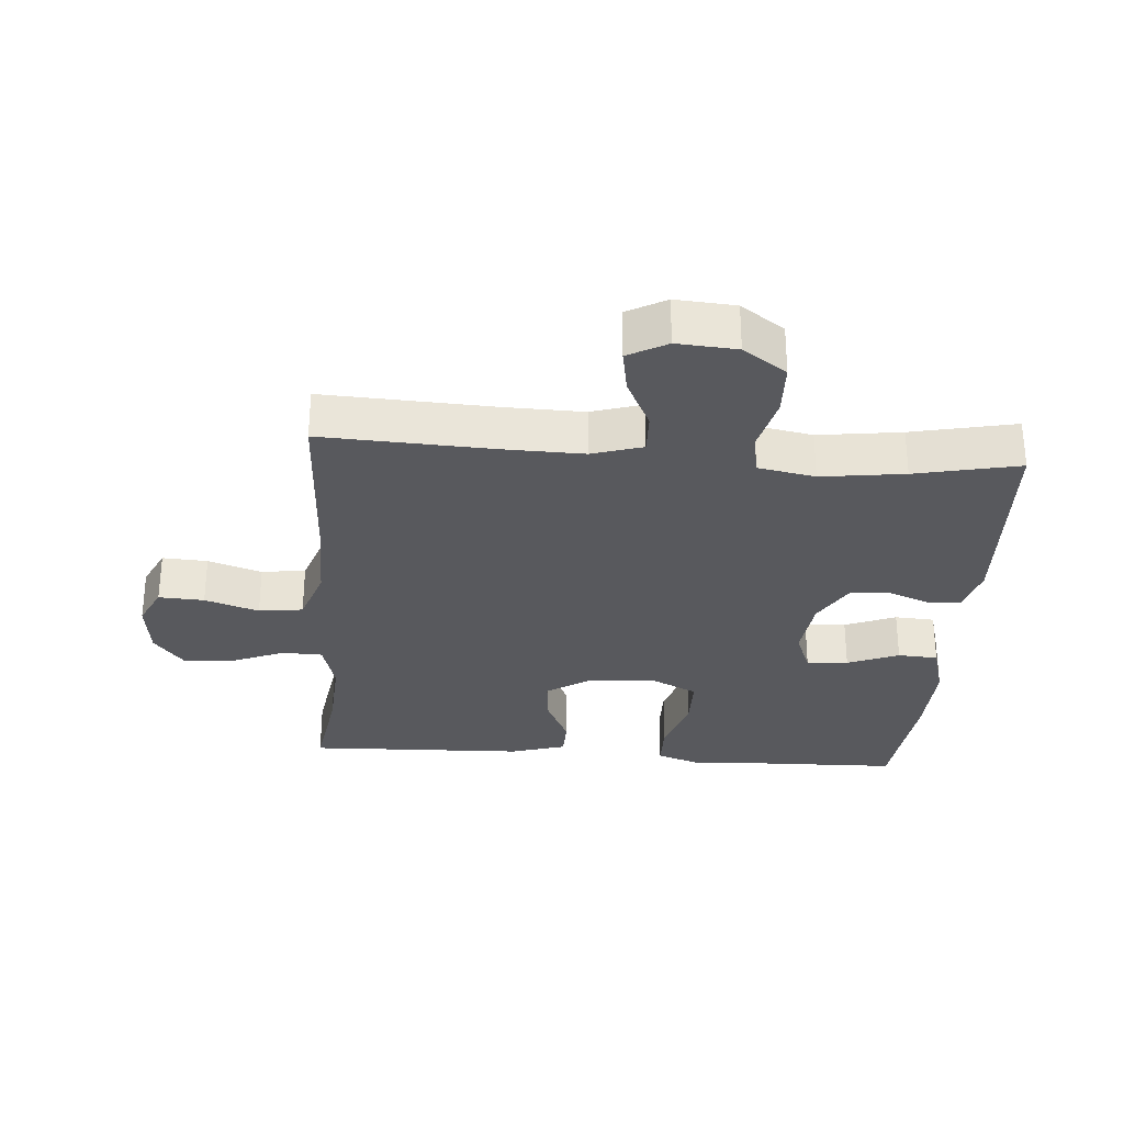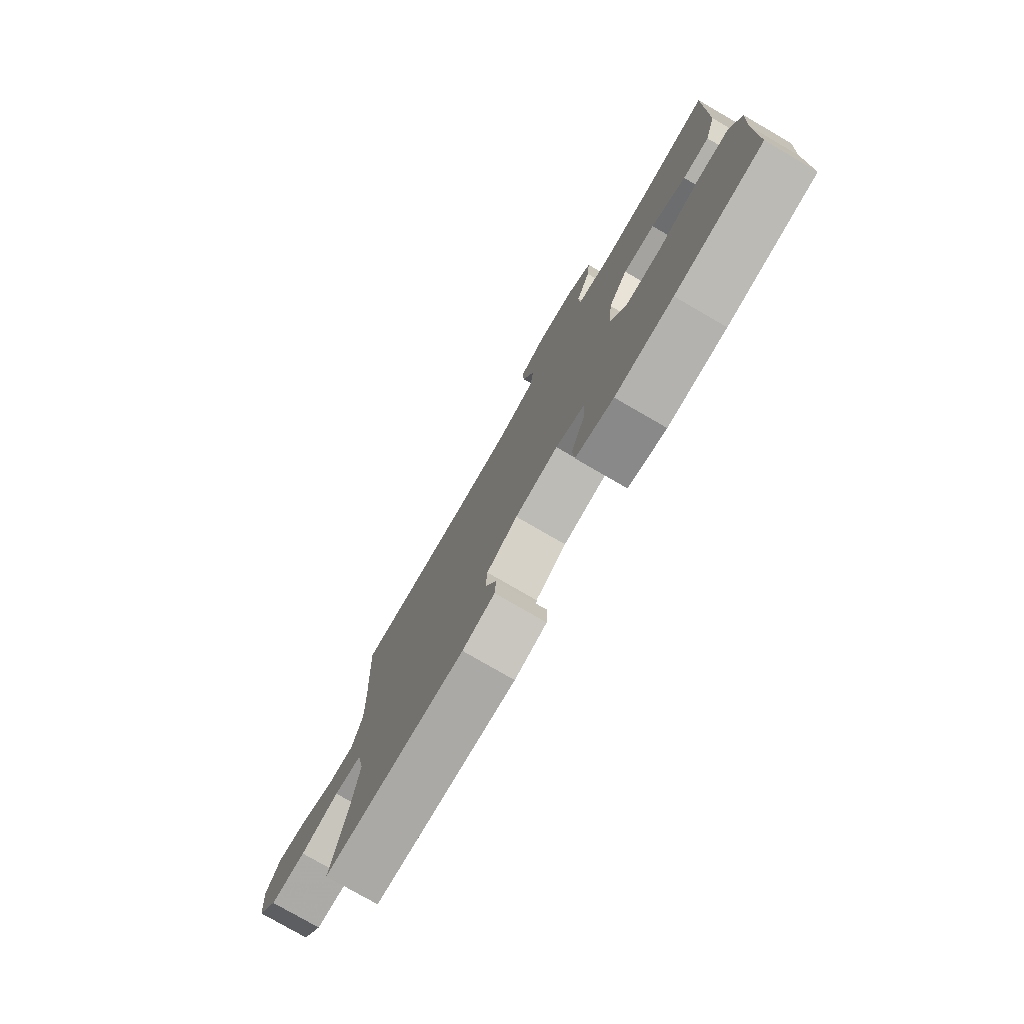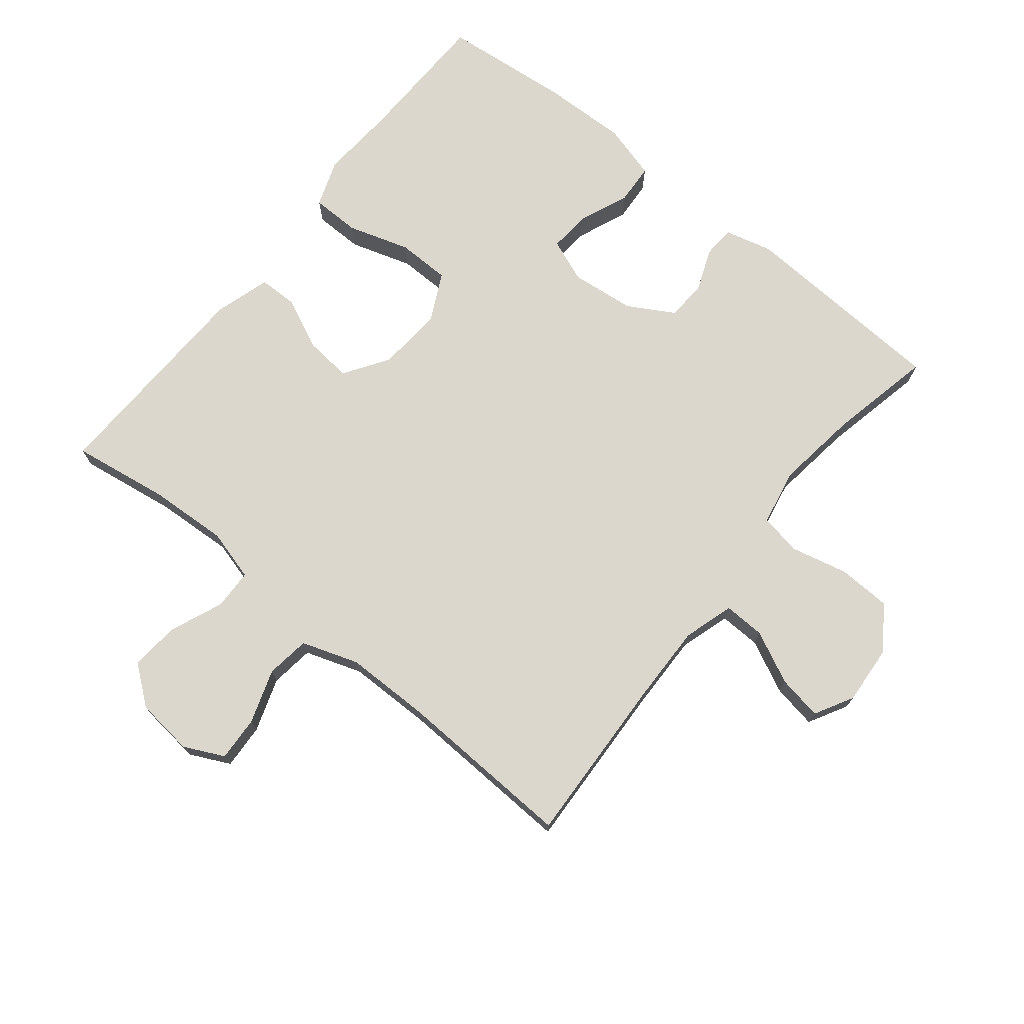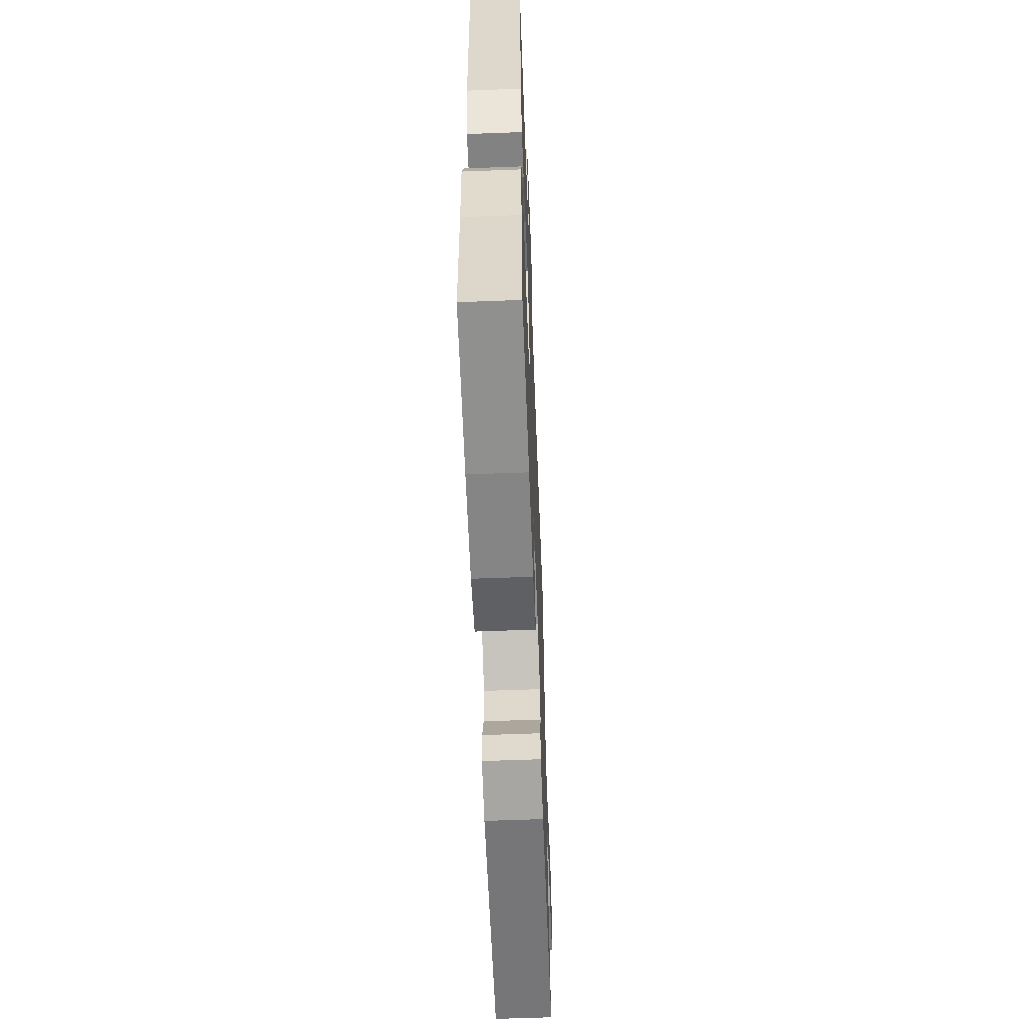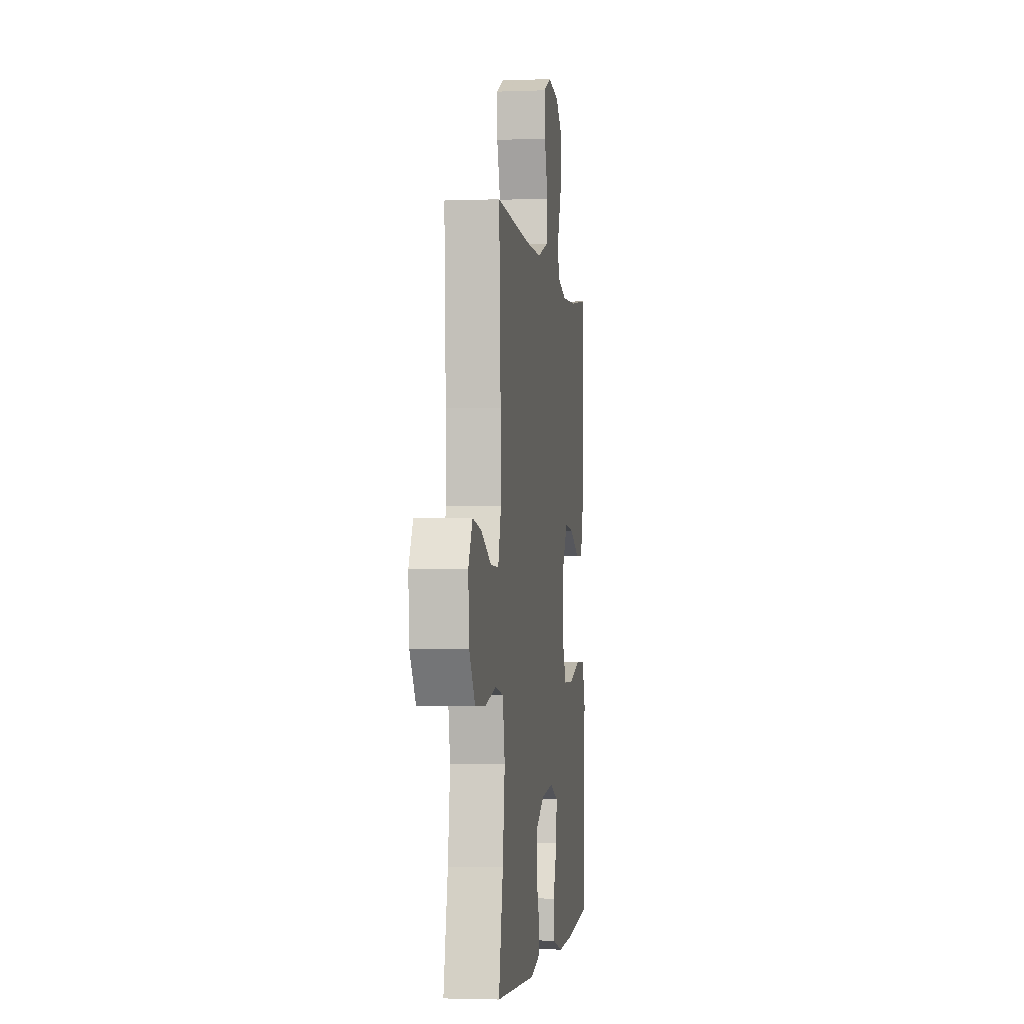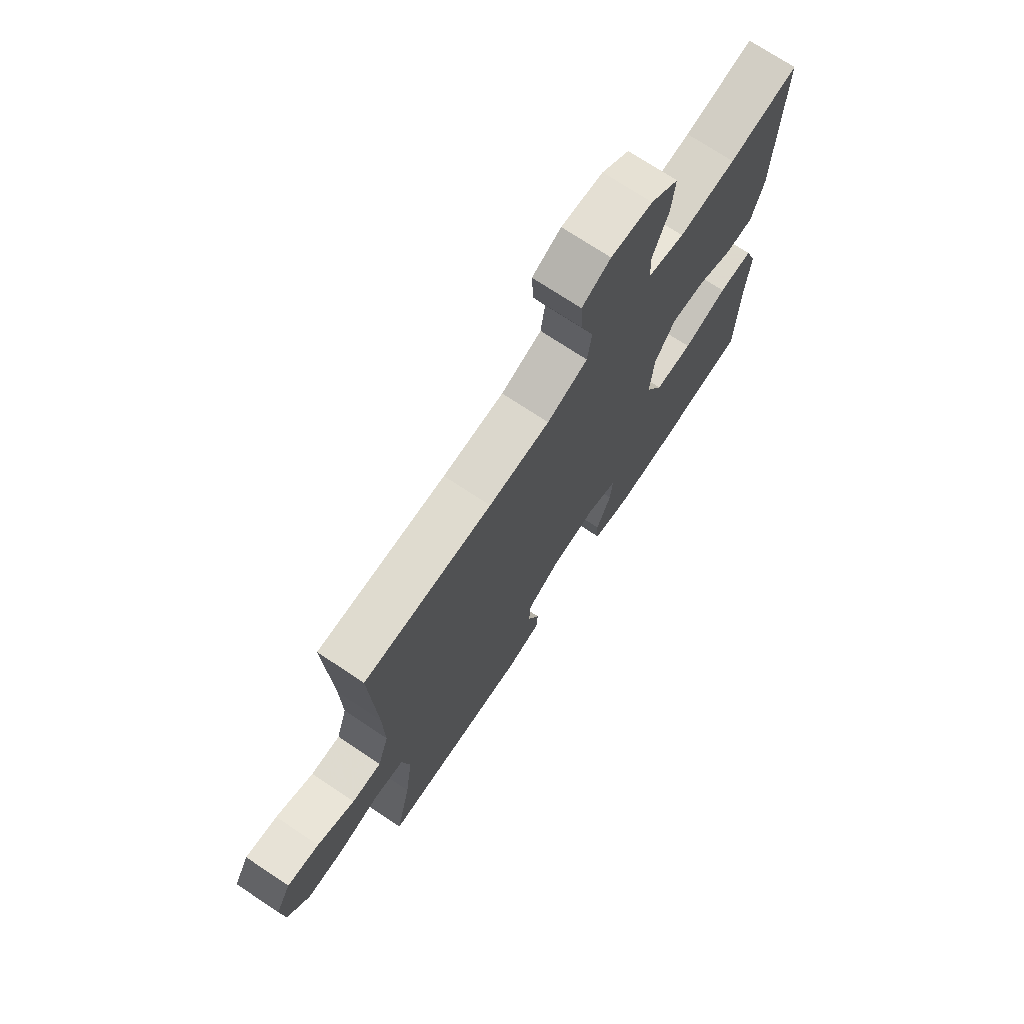
<metadata>
{"format":"obj","ext":"obj","renderer":"f3d","projection":"perspective","resolution":1024,"background":"white","views":[{"elev":-29.9,"azim":85.7,"up":"+Y"},{"elev":-78.1,"azim":-120.1,"up":"+Z"},{"elev":73.2,"azim":38.9,"up":"+Y"},{"elev":-59.9,"azim":-87.8,"up":"+Z"},{"elev":-2.6,"azim":97.7,"up":"+Z"},{"elev":72.8,"azim":123.6,"up":"+Z"}]}
</metadata>
<code>
v -0.5 0.07 -0.5
v -0.505 0.07 -0.285
v -0.513 0.07 -0.169
v -0.487 0.07 -0.096
v -0.412 0.07 -0.095
v -0.316 0.07 -0.125
v -0.234 0.07 -0.124
v -0.197 0.07 -0.05
v -0.205 0.07 0.052
v -0.25 0.07 0.12
v -0.323 0.07 0.113
v -0.402 0.07 0.076
v -0.463 0.07 0.077
v -0.489 0.07 0.163
v -0.5 0.07 0.5
v -0.35 0.07 0.477
v -0.227 0.07 0.47
v -0.147 0.07 0.492
v -0.145 0.07 0.554
v -0.179 0.07 0.637
v -0.186 0.07 0.713
v -0.126 0.07 0.76
v -0.036 0.07 0.77
v 0.026 0.07 0.74
v 0.022 0.07 0.67
v -0.006 0.07 0.587
v 0.003 0.07 0.519
v 0.091 0.07 0.489
v 0.223 0.07 0.488
v 0.5 0.07 0.5
v 0.487 0.07 0.238
v 0.484 0.07 0.114
v 0.508 0.07 0.036
v 0.572 0.07 0.038
v 0.653 0.07 0.077
v 0.722 0.07 0.089
v 0.755 0.07 0.029
v 0.748 0.07 -0.063
v 0.701 0.07 -0.13
v 0.619 0.07 -0.133
v 0.53 0.07 -0.112
v 0.466 0.07 -0.124
v 0.449 0.07 -0.212
v 0.466 0.07 -0.34
v 0.5 0.07 -0.5
v 0.175 0.07 -0.517
v 0.101 0.07 -0.498
v 0.098 0.07 -0.449
v 0.124 0.07 -0.383
v 0.121 0.07 -0.321
v 0.05 0.07 -0.28
v -0.049 0.07 -0.269
v -0.116 0.07 -0.295
v -0.111 0.07 -0.359
v -0.079 0.07 -0.438
v -0.083 0.07 -0.5
v -0.169 0.07 -0.524
v -0.301 0.07 -0.52
v -0.5 0 -0.5
v -0.505 0 -0.285
v -0.513 0 -0.169
v -0.487 0 -0.096
v -0.412 0 -0.095
v -0.316 0 -0.125
v -0.234 0 -0.124
v -0.197 0 -0.05
v -0.205 0 0.052
v -0.25 0 0.12
v -0.323 0 0.113
v -0.402 0 0.076
v -0.463 0 0.077
v -0.489 0 0.163
v -0.5 0 0.5
v -0.35 0 0.477
v -0.227 0 0.47
v -0.147 0 0.492
v -0.145 0 0.554
v -0.179 0 0.637
v -0.186 0 0.713
v -0.126 0 0.76
v -0.036 0 0.77
v 0.026 0 0.74
v 0.022 0 0.67
v -0.006 0 0.587
v 0.003 0 0.519
v 0.091 0 0.489
v 0.223 0 0.488
v 0.5 0 0.5
v 0.487 0 0.238
v 0.484 0 0.114
v 0.508 0 0.036
v 0.572 0 0.038
v 0.653 0 0.077
v 0.722 0 0.089
v 0.755 0 0.029
v 0.748 0 -0.063
v 0.701 0 -0.13
v 0.619 0 -0.133
v 0.53 0 -0.112
v 0.466 0 -0.124
v 0.449 0 -0.212
v 0.466 0 -0.34
v 0.5 0 -0.5
v 0.175 0 -0.517
v 0.101 0 -0.498
v 0.098 0 -0.449
v 0.124 0 -0.383
v 0.121 0 -0.321
v 0.05 0 -0.28
v -0.049 0 -0.269
v -0.116 0 -0.295
v -0.111 0 -0.359
v -0.079 0 -0.438
v -0.083 0 -0.5
v -0.169 0 -0.524
v -0.301 0 -0.52
f 58 1 2
f 57 58 2
f 56 57 2
f 55 56 2
f 54 55 2
f 4 5 6
f 3 4 6
f 2 3 6
f 54 2 6
f 53 54 6
f 52 53 6 7
f 51 52 7 8
f 50 51 8 9
f 47 48 49
f 46 47 49
f 45 46 49
f 44 45 49
f 43 44 49 50
f 50 9 10
f 43 50 10
f 42 43 10
f 39 40 41
f 38 39 41
f 37 38 41
f 36 37 41
f 35 36 41
f 34 35 41
f 33 34 41 42
f 32 33 42 10
f 29 30 31
f 31 32 10
f 29 31 10
f 28 29 10
f 24 25 26
f 23 24 26
f 22 23 26
f 21 22 26
f 20 21 26
f 19 20 26
f 18 19 26 27
f 28 10 11
f 27 28 11
f 18 27 11
f 17 18 11
f 14 15 16
f 14 16 17
f 13 14 17
f 12 13 17
f 11 12 17
f 60 59 116
f 60 116 115
f 60 115 114
f 60 114 113
f 60 113 112
f 64 63 62
f 64 62 61
f 64 61 60
f 64 60 112
f 64 112 111
f 65 64 111 110
f 66 65 110 109
f 67 66 109 108
f 107 106 105
f 107 105 104
f 107 104 103
f 107 103 102
f 108 107 102 101
f 68 67 108
f 68 108 101
f 68 101 100
f 99 98 97
f 99 97 96
f 99 96 95
f 99 95 94
f 99 94 93
f 99 93 92
f 100 99 92 91
f 68 100 91 90
f 89 88 87
f 68 90 89
f 68 89 87
f 68 87 86
f 84 83 82
f 84 82 81
f 84 81 80
f 84 80 79
f 84 79 78
f 84 78 77
f 85 84 77 76
f 69 68 86
f 69 86 85
f 69 85 76
f 69 76 75
f 74 73 72
f 75 74 72
f 75 72 71
f 75 71 70
f 75 70 69
f 1 59 60 2
f 2 60 61 3
f 3 61 62 4
f 4 62 63 5
f 5 63 64 6
f 6 64 65 7
f 7 65 66 8
f 8 66 67 9
f 9 67 68 10
f 10 68 69 11
f 11 69 70 12
f 12 70 71 13
f 13 71 72 14
f 14 72 73 15
f 15 73 74 16
f 16 74 75 17
f 17 75 76 18
f 18 76 77 19
f 19 77 78 20
f 20 78 79 21
f 21 79 80 22
f 22 80 81 23
f 23 81 82 24
f 24 82 83 25
f 25 83 84 26
f 26 84 85 27
f 27 85 86 28
f 28 86 87 29
f 29 87 88 30
f 30 88 89 31
f 31 89 90 32
f 32 90 91 33
f 33 91 92 34
f 34 92 93 35
f 35 93 94 36
f 36 94 95 37
f 37 95 96 38
f 38 96 97 39
f 39 97 98 40
f 40 98 99 41
f 41 99 100 42
f 42 100 101 43
f 43 101 102 44
f 44 102 103 45
f 45 103 104 46
f 46 104 105 47
f 47 105 106 48
f 48 106 107 49
f 49 107 108 50
f 50 108 109 51
f 51 109 110 52
f 52 110 111 53
f 53 111 112 54
f 54 112 113 55
f 55 113 114 56
f 56 114 115 57
f 57 115 116 58
f 58 116 59 1

</code>
